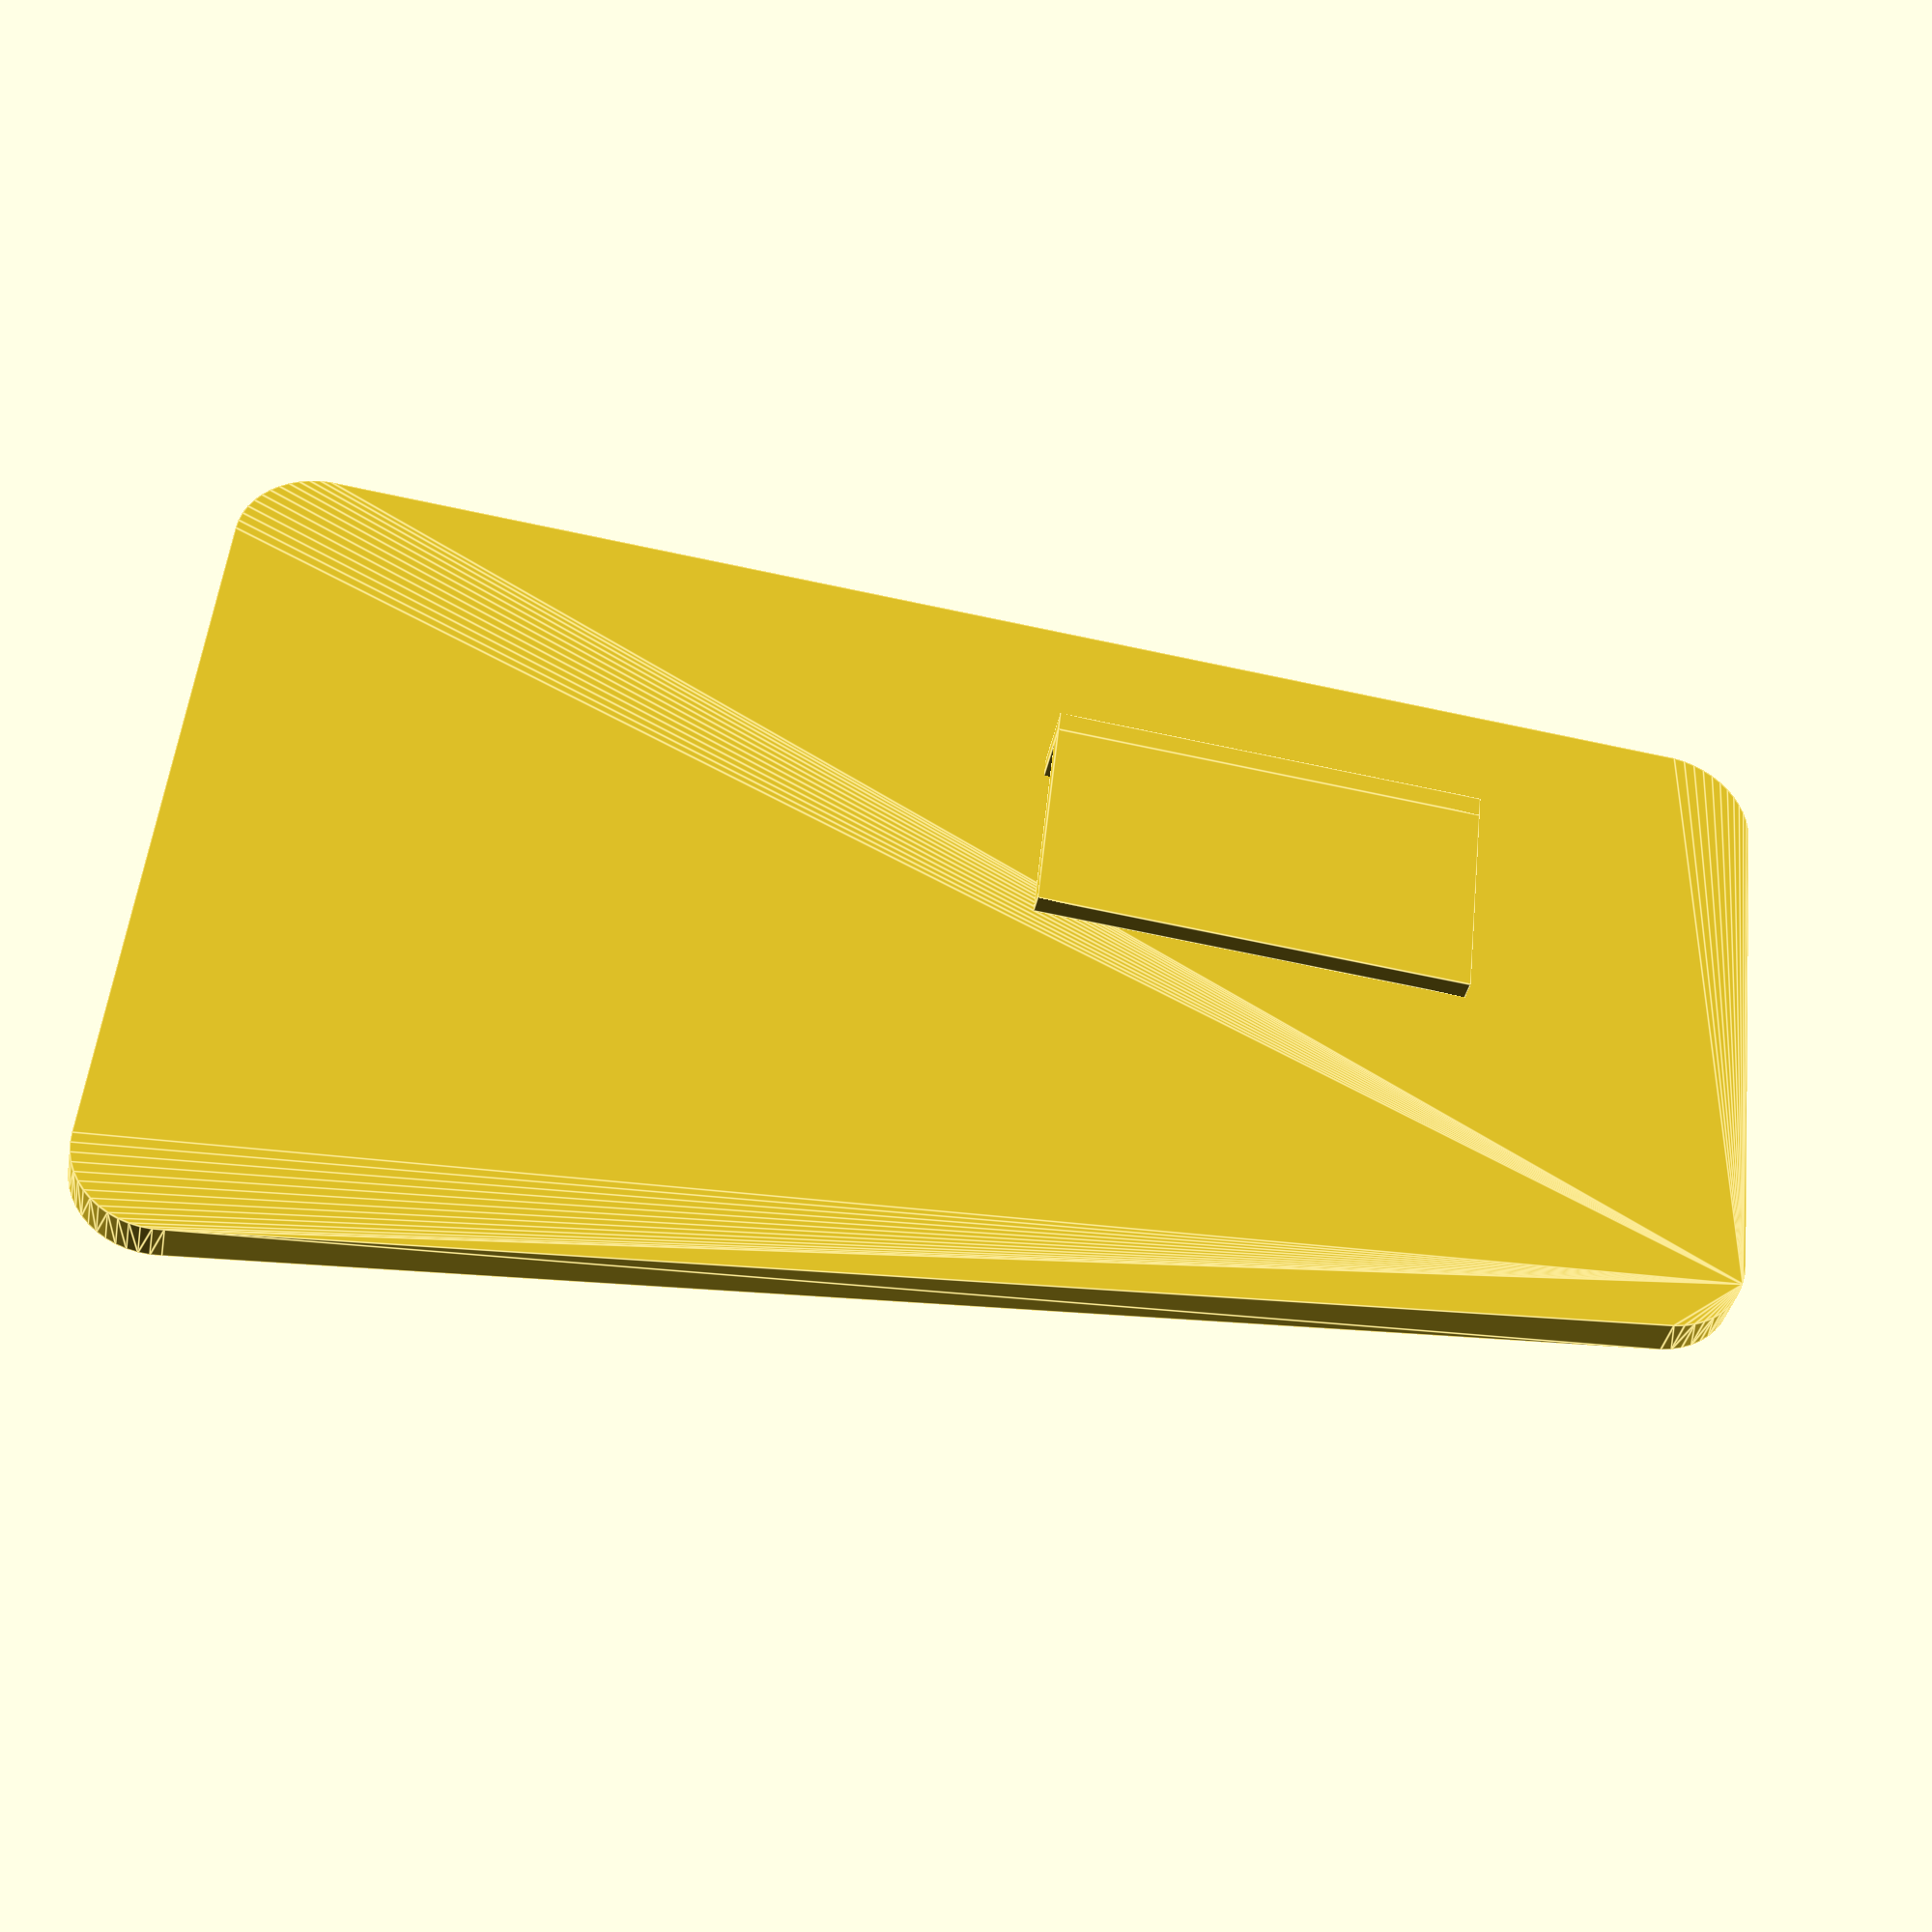
<openscad>
$fn=50;

CORNER_RADIUS = 4;

// thickness of the shield
SHIELD_THICK = 2;

// length, thickness and height of the part that attaches to the glasses
ATT_LEN = 20;
ATT_THICK = 1;
ATT_HEIGHT = 10;

// width of the glasses arm
ARM_WIDTH = 2.4;

// shield
hull() {
    translate([-35, 5, 0]) cylinder(SHIELD_THICK, r = CORNER_RADIUS); // TL
    translate([30, 5, 0]) cylinder(SHIELD_THICK, r = CORNER_RADIUS); // TR
    translate([30, -20, 0]) cylinder(SHIELD_THICK, r = CORNER_RADIUS); // BR
    translate([-35, -30, 0]) cylinder(SHIELD_THICK, r = CORNER_RADIUS); // BL
}

// attachment - horizontal part
cube([ATT_LEN, ATT_THICK, ARM_WIDTH + ATT_THICK + SHIELD_THICK]);

// attachment - vertical part
translate([0, 0, SHIELD_THICK + ARM_WIDTH]) rotate([90, 0, 0]) cube([ATT_LEN, ATT_THICK, ATT_HEIGHT]);

</openscad>
<views>
elev=217.0 azim=186.1 roll=190.6 proj=p view=edges
</views>
